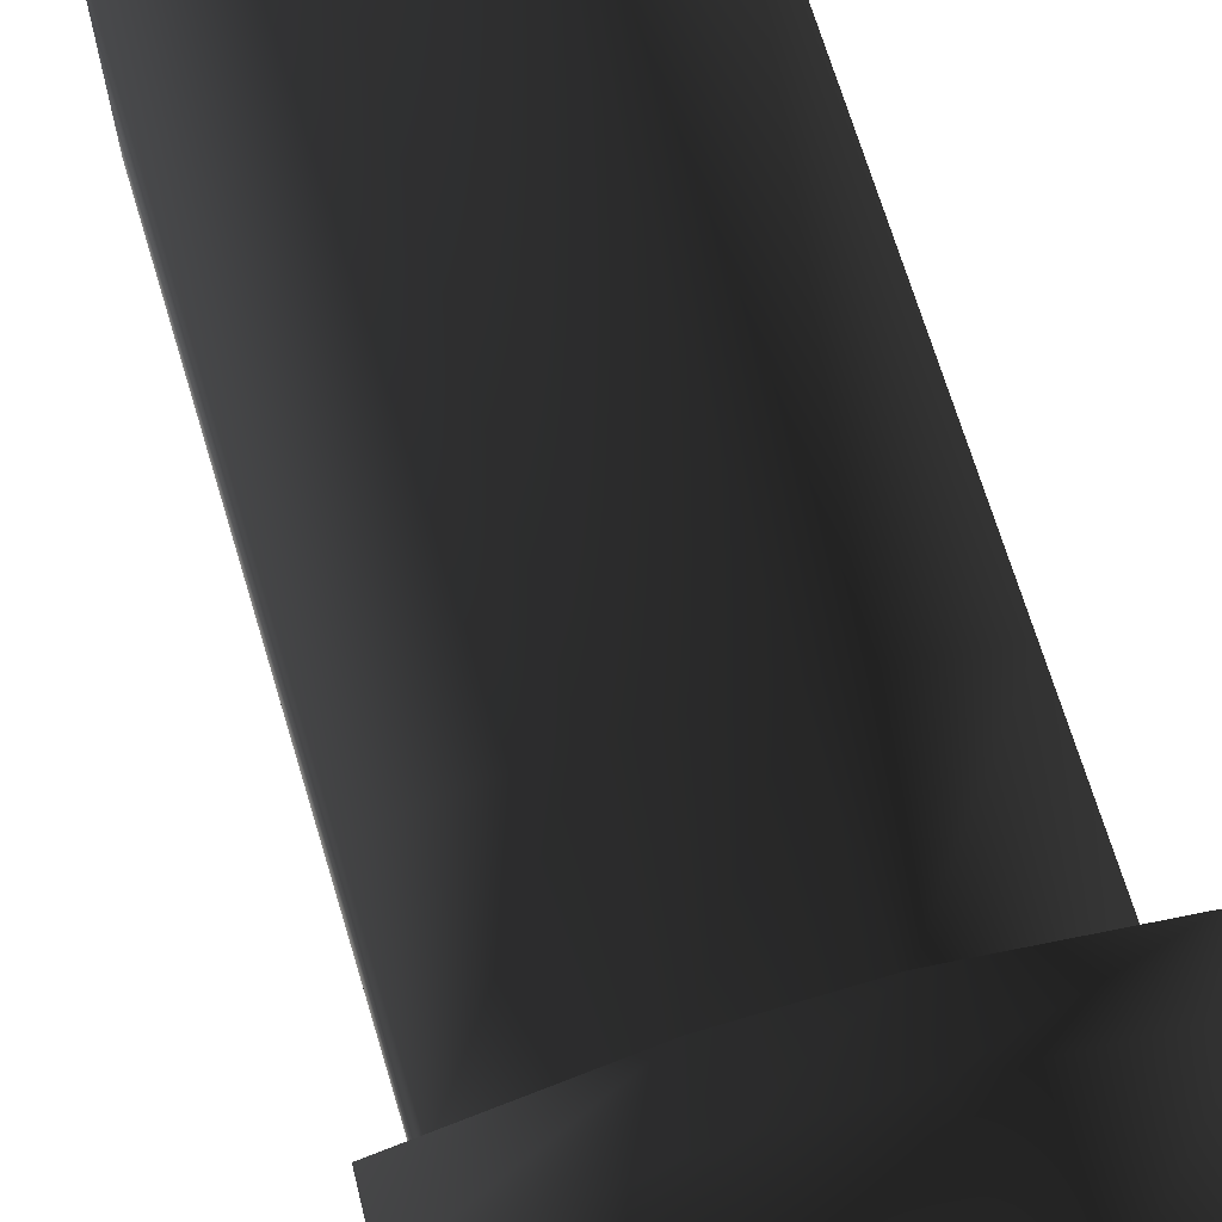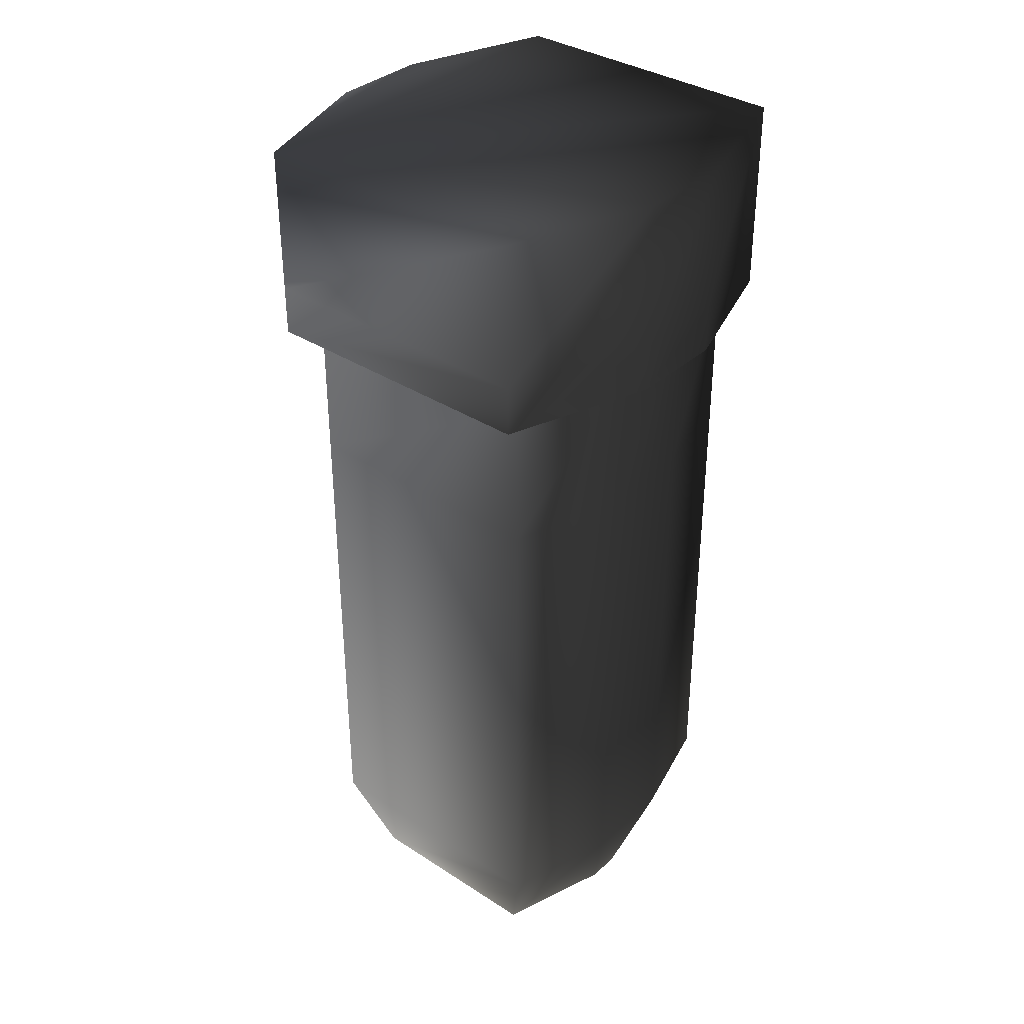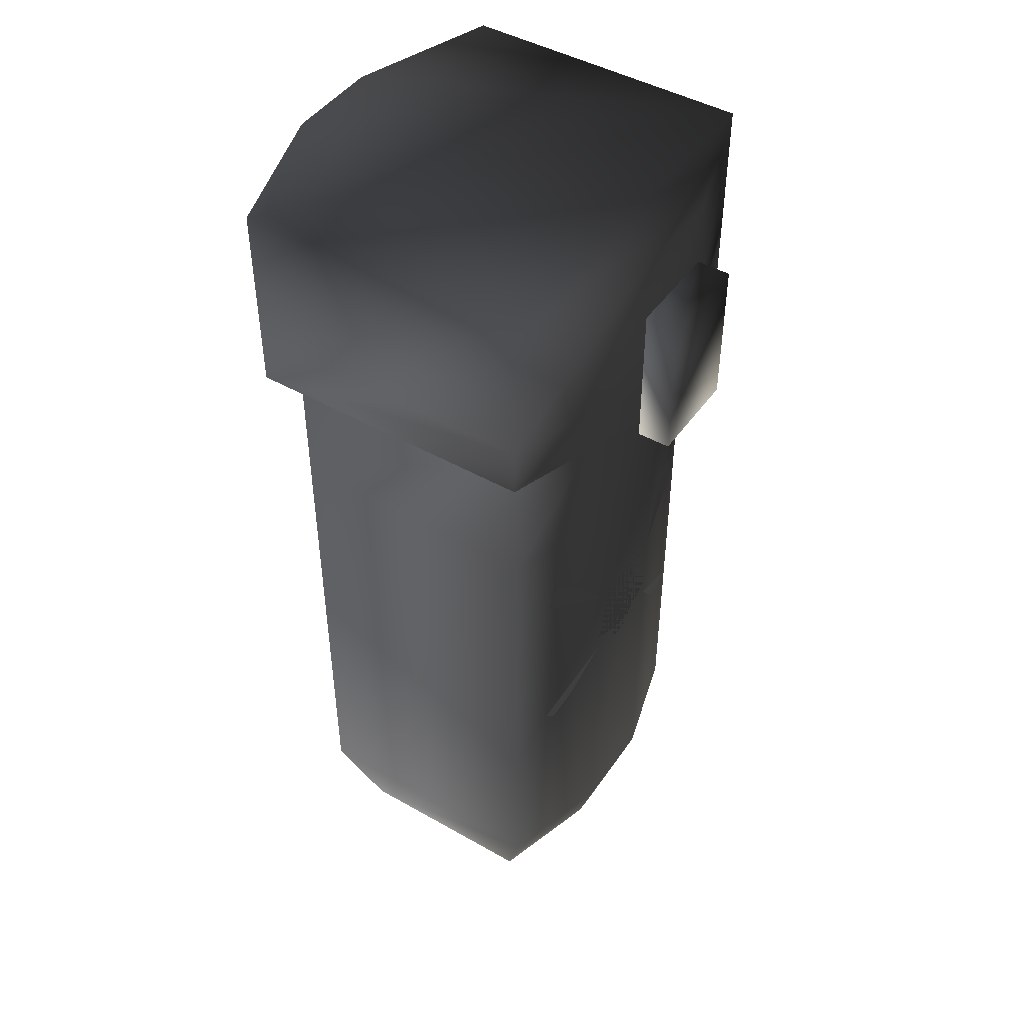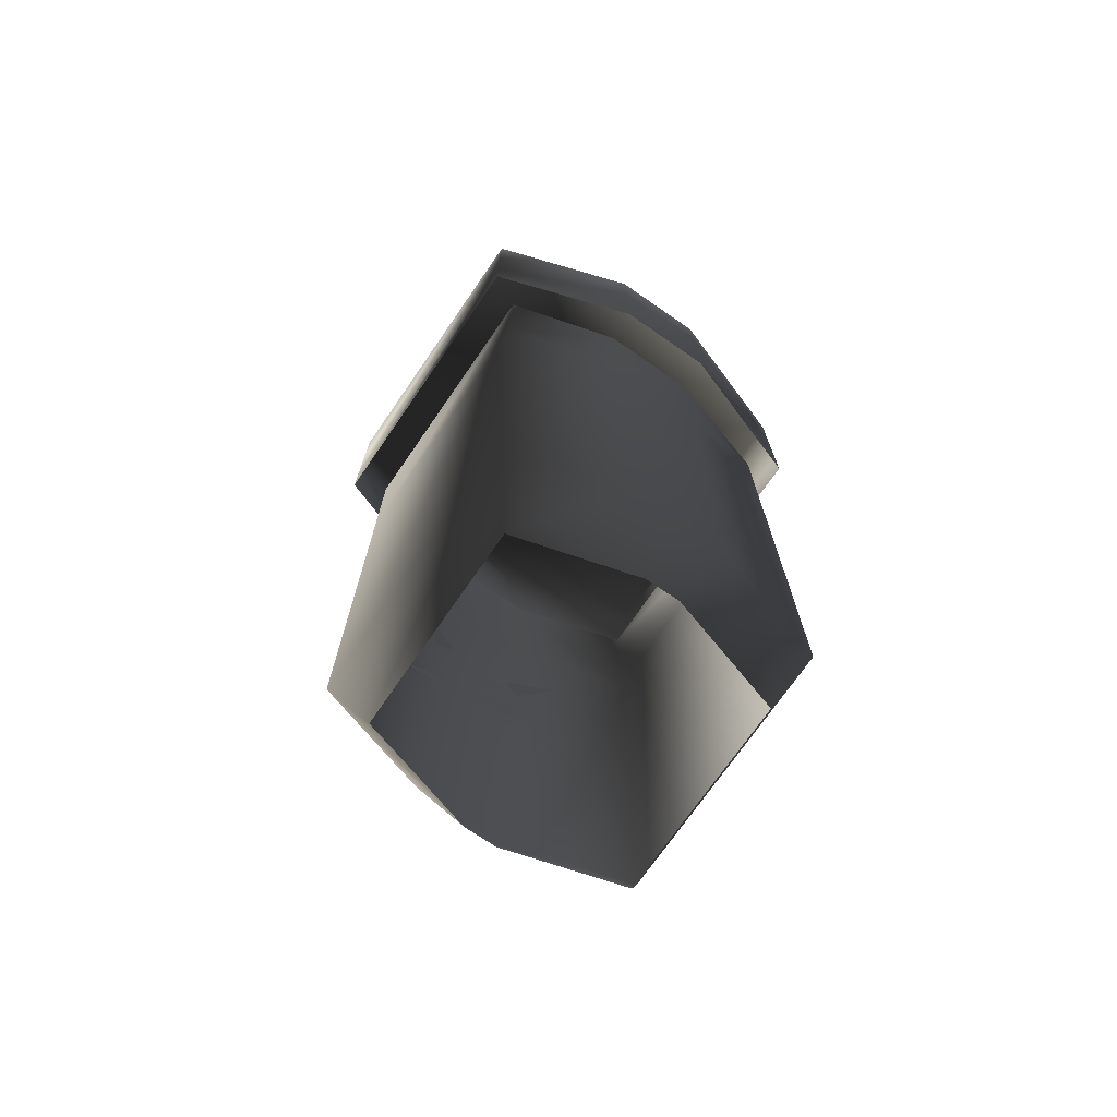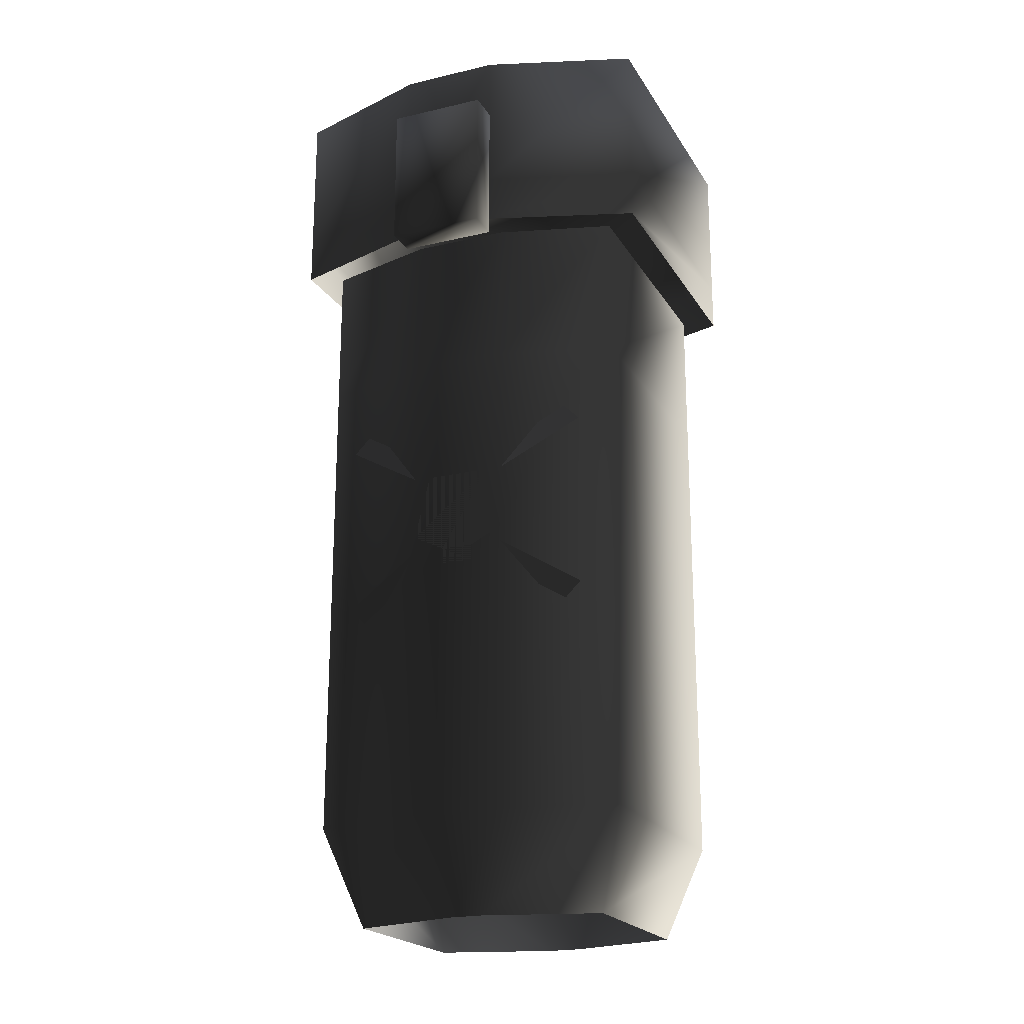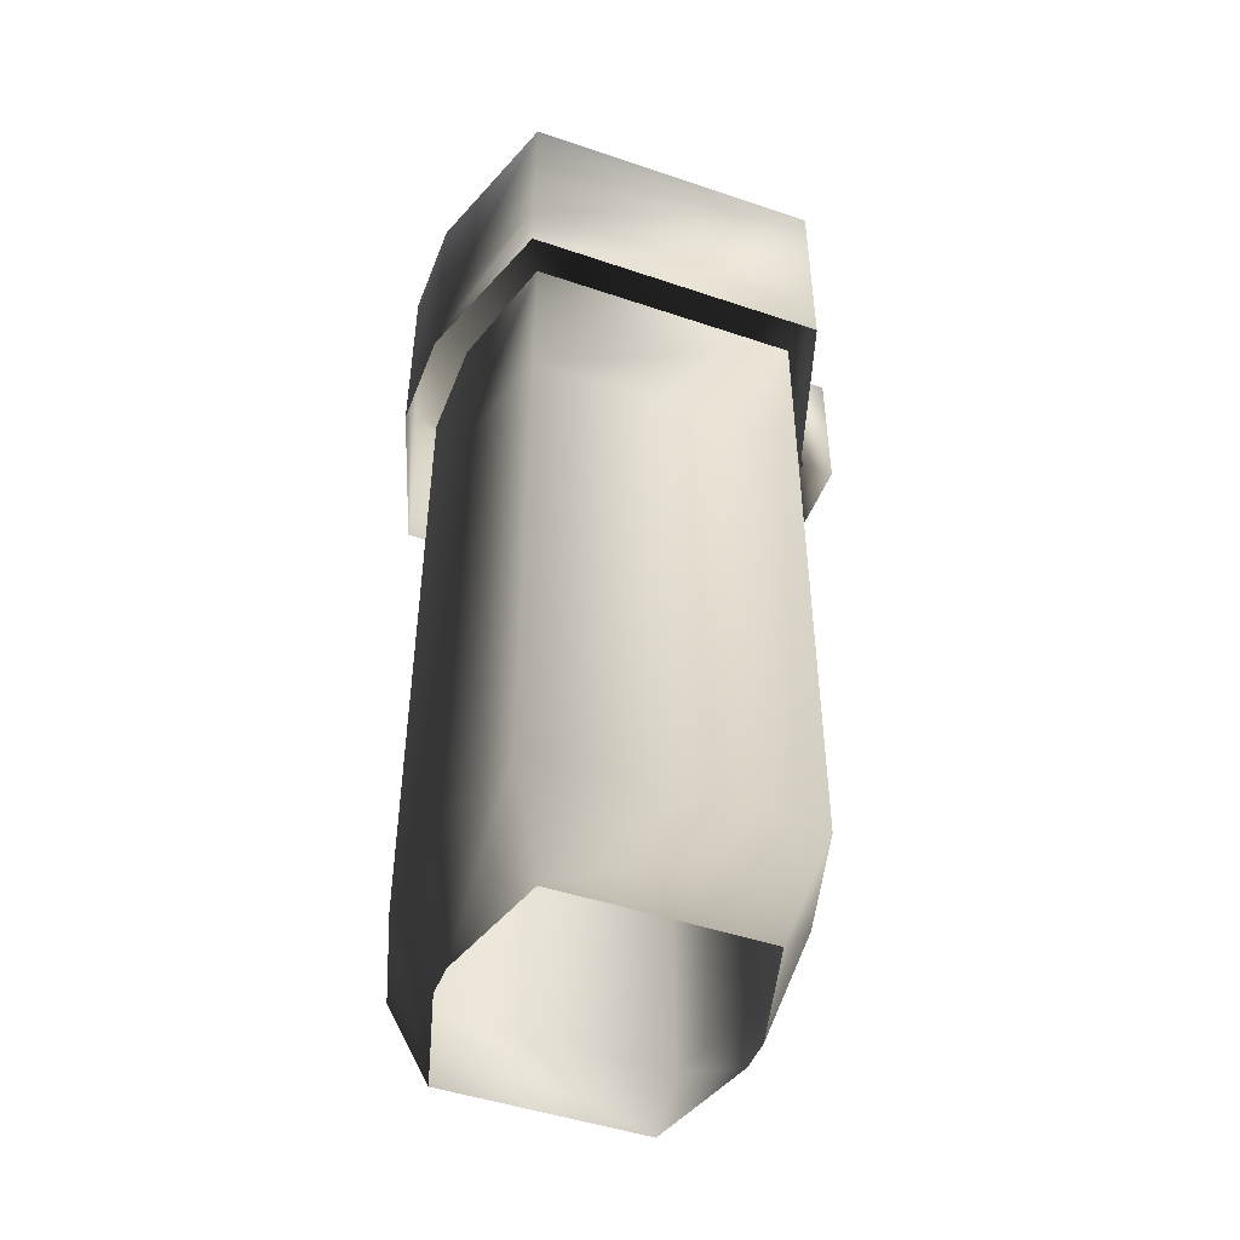
<metadata>
{"format":"obj","ext":"obj","renderer":"f3d","projection":"perspective","resolution":1024,"background":"white","views":[{"elev":68.9,"azim":163.3,"up":"+Z"},{"elev":35.4,"azim":-49.4,"up":"+Y"},{"elev":45.9,"azim":123.1,"up":"+Y"},{"elev":-72.4,"azim":-34.6,"up":"+Y"},{"elev":-20.8,"azim":-157.1,"up":"+Y"},{"elev":-47.6,"azim":69.1,"up":"+Y"}]}
</metadata>
<code>
o 2788
v -2 28 -10
v 2 28 -10
v 3 24 -10
v 1 23 -10
v -1 23 -10
v -3 24 -10
v 1 22 -10
v -1 22 -10
v -2 22 -10
v -7 19 -9
v -8 20 -9
v -3 23 -10
v 7 19 -9
v 2 22 -10
v 3 23 -10
v 8 20 -9
v -7 32 -9
v -2 29 -10
v -3 28 -10
v -8 31 -9
v 2 29 -10
v 7 32 -9
v 8 31 -9
v 3 28 -10
v -10 36 -8
v -10 36 8
v -10 45 8
v -10 45 -8
v -3 36 -10
v -3 6 -10
v -10 6 -8
v -10 6 8
v -3 36 10
v -3 45 10
v 3 36 10
v 3 45 10
v 10 36 8
v 10 45 8
v 10 36 -8
v 10 45 -8
v 3 36 -10
v 3 45 -10
v -3 45 -10
v -3 53 -12
v 3 53 -12
v 3 53 -14
v -3 53 -14
v -3 44 -12
v -3 44 -14
v 3 44 -12
v 3 44 -14
v -12 45 -9
v -12 45 9
v -12 48 9
v -12 48 -9
v -3 45 -12
v -3 48 -12
v 3 45 -12
v 3 48 -12
v 12 45 -9
v 12 48 -9
v 12 45 9
v 12 48 9
v 3 45 12
v 3 48 12
v -3 45 12
v -3 48 12
v -3 57 12
v -12 57 9
v -12 57 -9
v -3 57 -12
v 3 57 -12
v 12 57 -9
v 12 57 9
v 3 57 12
v -8 0 6
v -1 0 8
v -3 6 10
v -8 0 -6
v -1 0 -8
v 1 0 -8
v 3 6 -10
v 8 0 -6
v 10 6 -8
v 8 0 6
v 10 6 8
v 1 0 8
v 3 6 10
f 1 2 3
f 1 3 4
f 1 4 5
f 1 5 6
f 4 7 8
f 4 8 5
f 9 10 11
f 9 11 12
f 13 14 15
f 13 15 16
f 17 18 19
f 17 19 20
f 21 22 23
f 21 23 24
f 25 26 27
f 25 27 28
f 25 28 29
f 25 29 30
f 25 30 31
f 25 31 26
f 26 31 32
f 26 32 33
f 26 33 34
f 26 34 27
f 33 35 36
f 33 36 34
f 35 37 38
f 35 38 36
f 37 39 40
f 37 40 38
f 39 41 42
f 39 42 40
f 41 29 43
f 41 43 42
f 29 28 43
f 44 45 46
f 44 46 47
f 44 47 48
f 48 47 49
f 48 49 50
f 50 49 51
f 50 51 45
f 45 51 46
f 46 51 47
f 47 51 49
f 52 53 54
f 52 54 55
f 52 55 56
f 56 55 57
f 56 57 58
f 58 57 59
f 58 59 60
f 60 59 61
f 60 61 62
f 62 61 63
f 62 63 64
f 64 63 65
f 64 65 66
f 66 65 67
f 66 67 53
f 53 67 54
f 54 67 68
f 54 68 69
f 54 69 55
f 55 69 70
f 55 70 57
f 57 70 71
f 57 71 59
f 59 71 72
f 59 72 61
f 61 72 73
f 61 73 63
f 63 73 74
f 63 74 65
f 65 74 75
f 65 75 67
f 67 75 68
f 68 75 70
f 68 70 69
f 76 77 78
f 76 78 32
f 76 32 79
f 79 32 31
f 79 31 80
f 80 31 30
f 80 30 81
f 81 30 82
f 81 82 83
f 83 82 84
f 83 84 85
f 85 84 86
f 85 86 87
f 87 86 88
f 87 88 77
f 77 88 78
f 78 88 35
f 78 35 33
f 78 33 32
f 88 86 37
f 88 37 35
f 86 84 39
f 86 39 37
f 84 82 41
f 84 41 39
f 82 30 29
f 82 29 41
f 70 75 74
f 70 74 73
f 70 73 72
f 70 72 71

</code>
